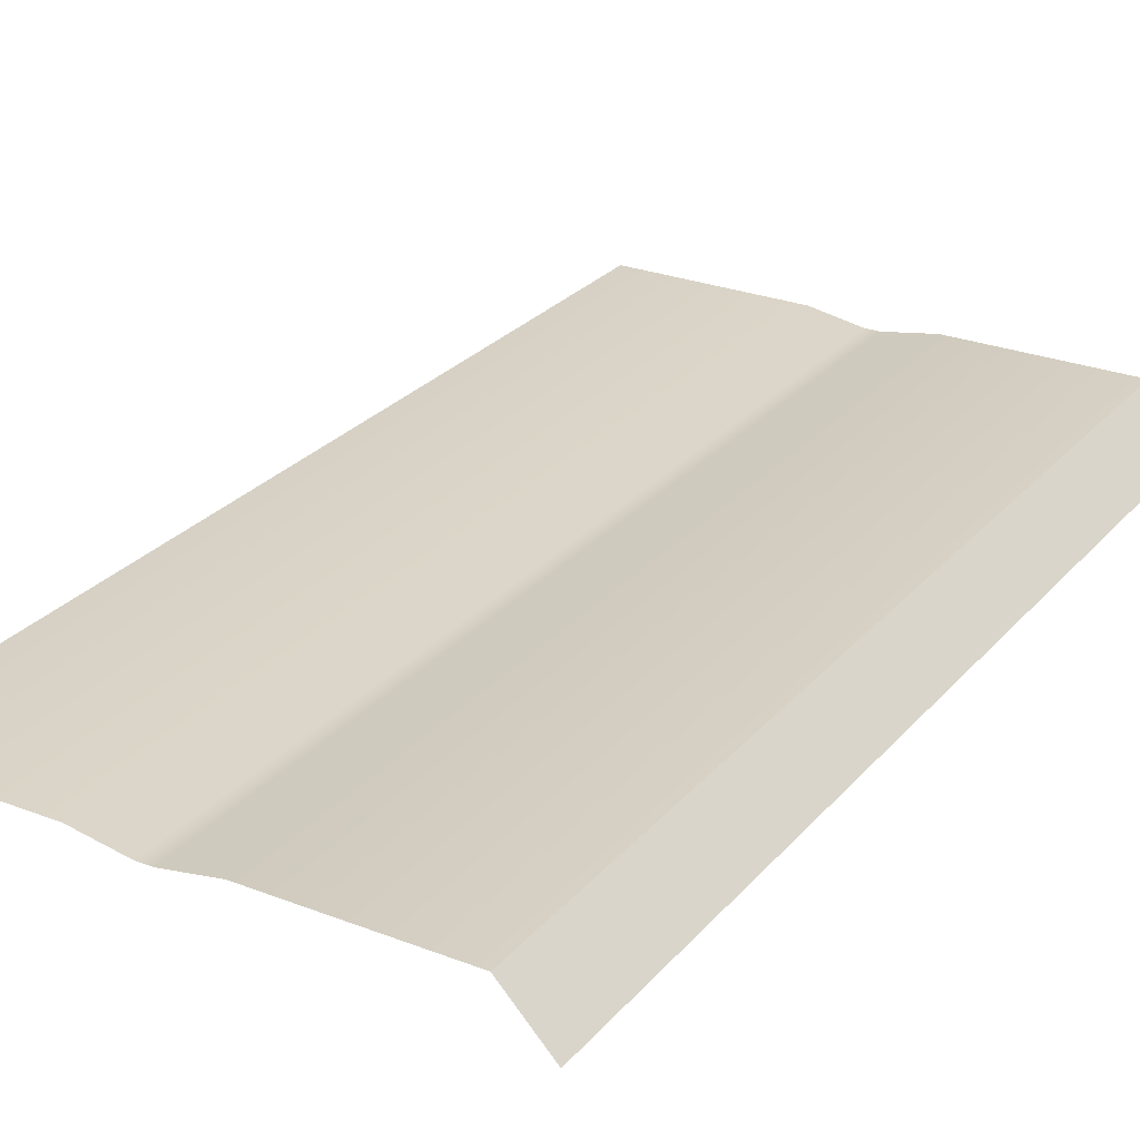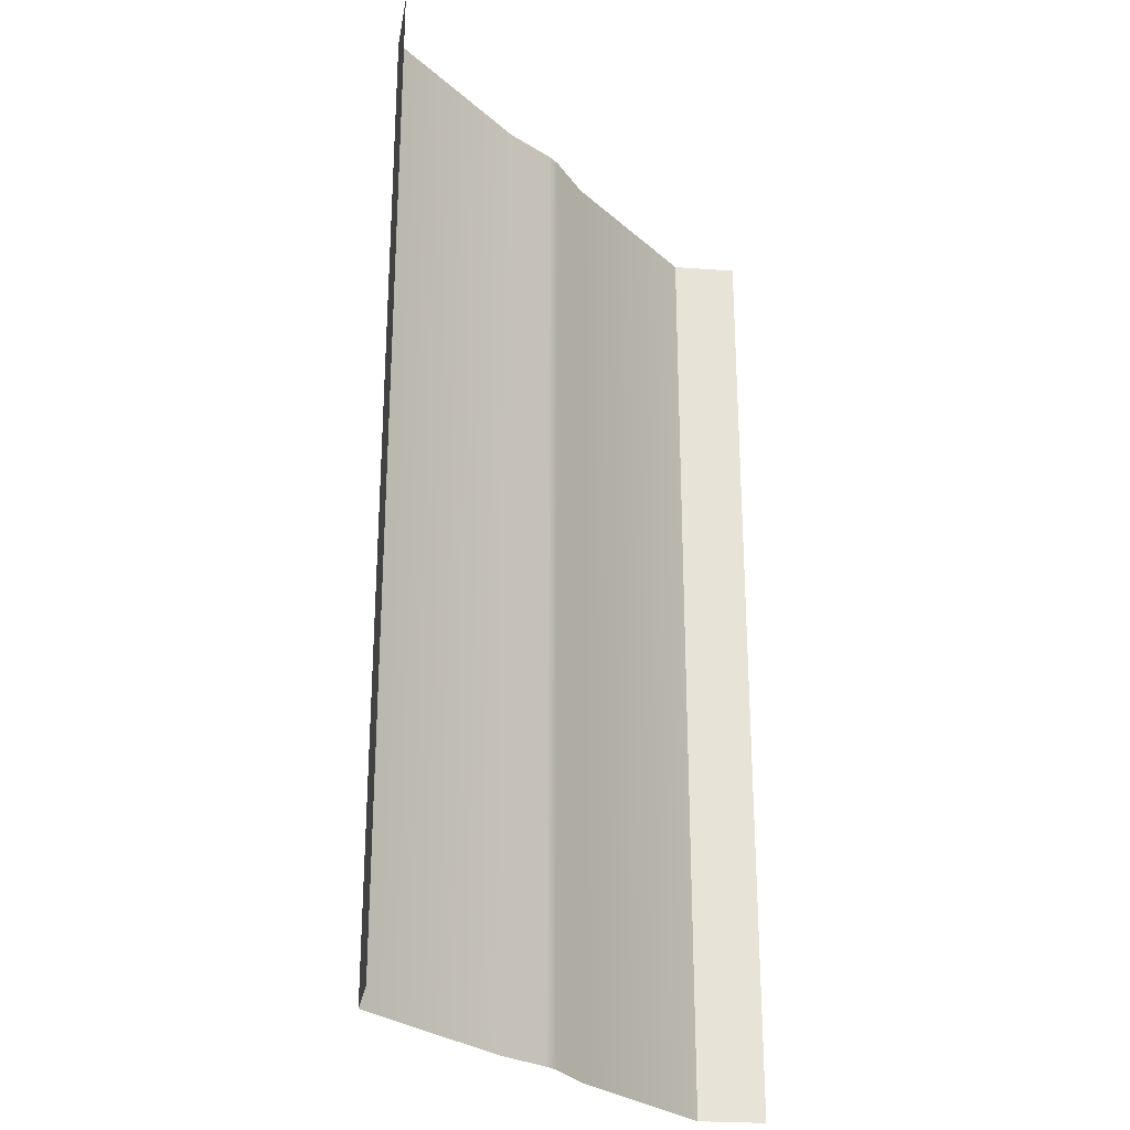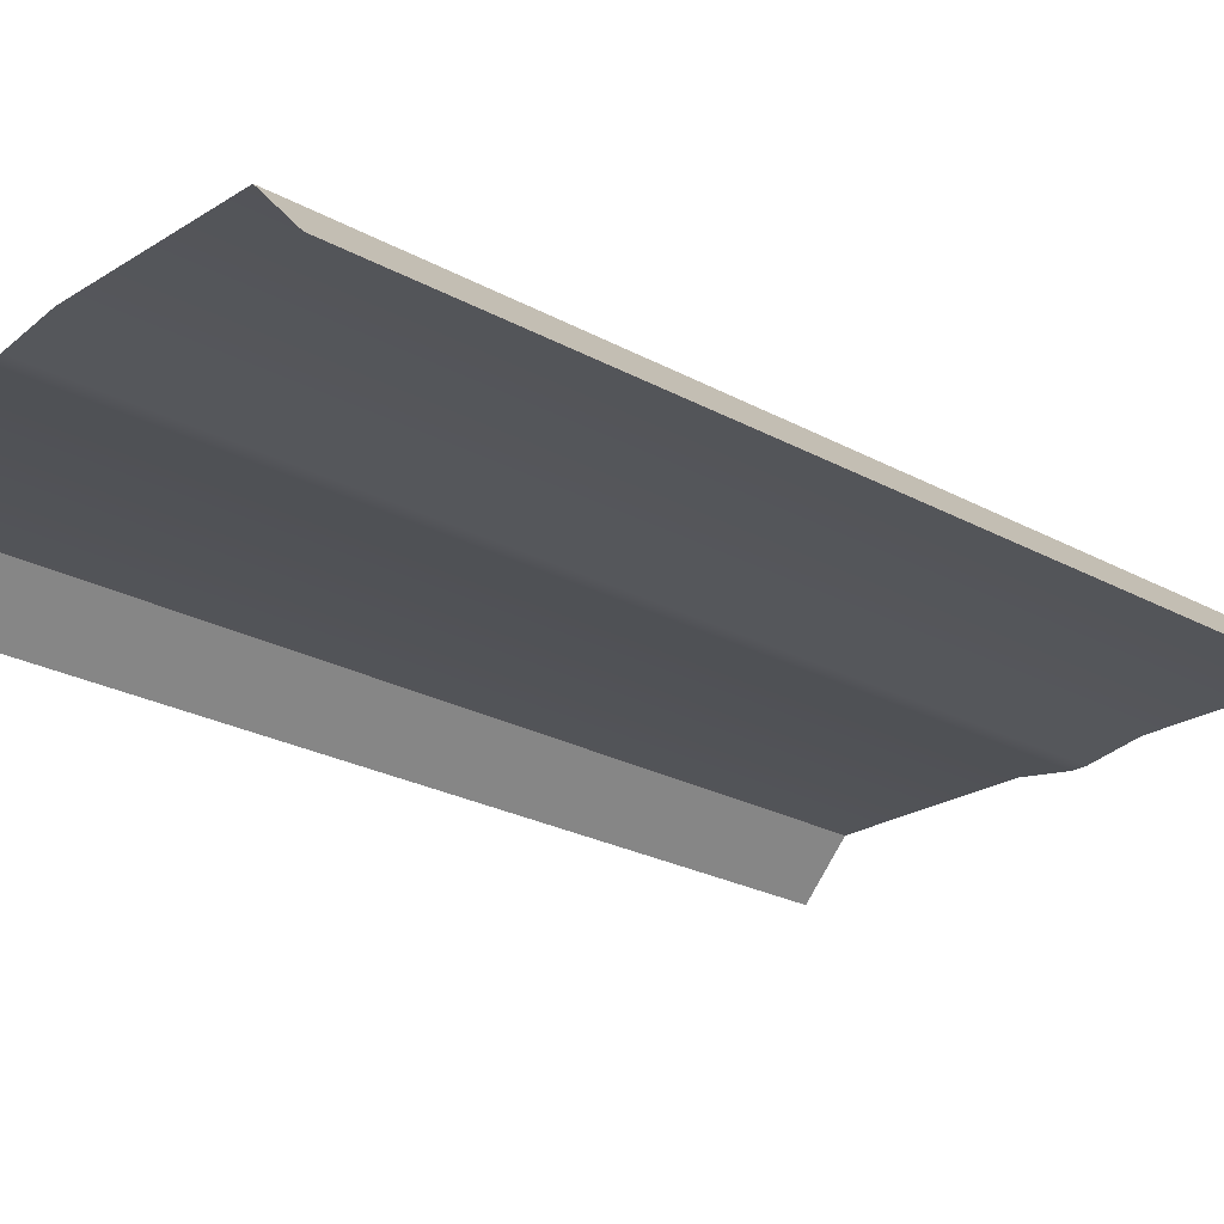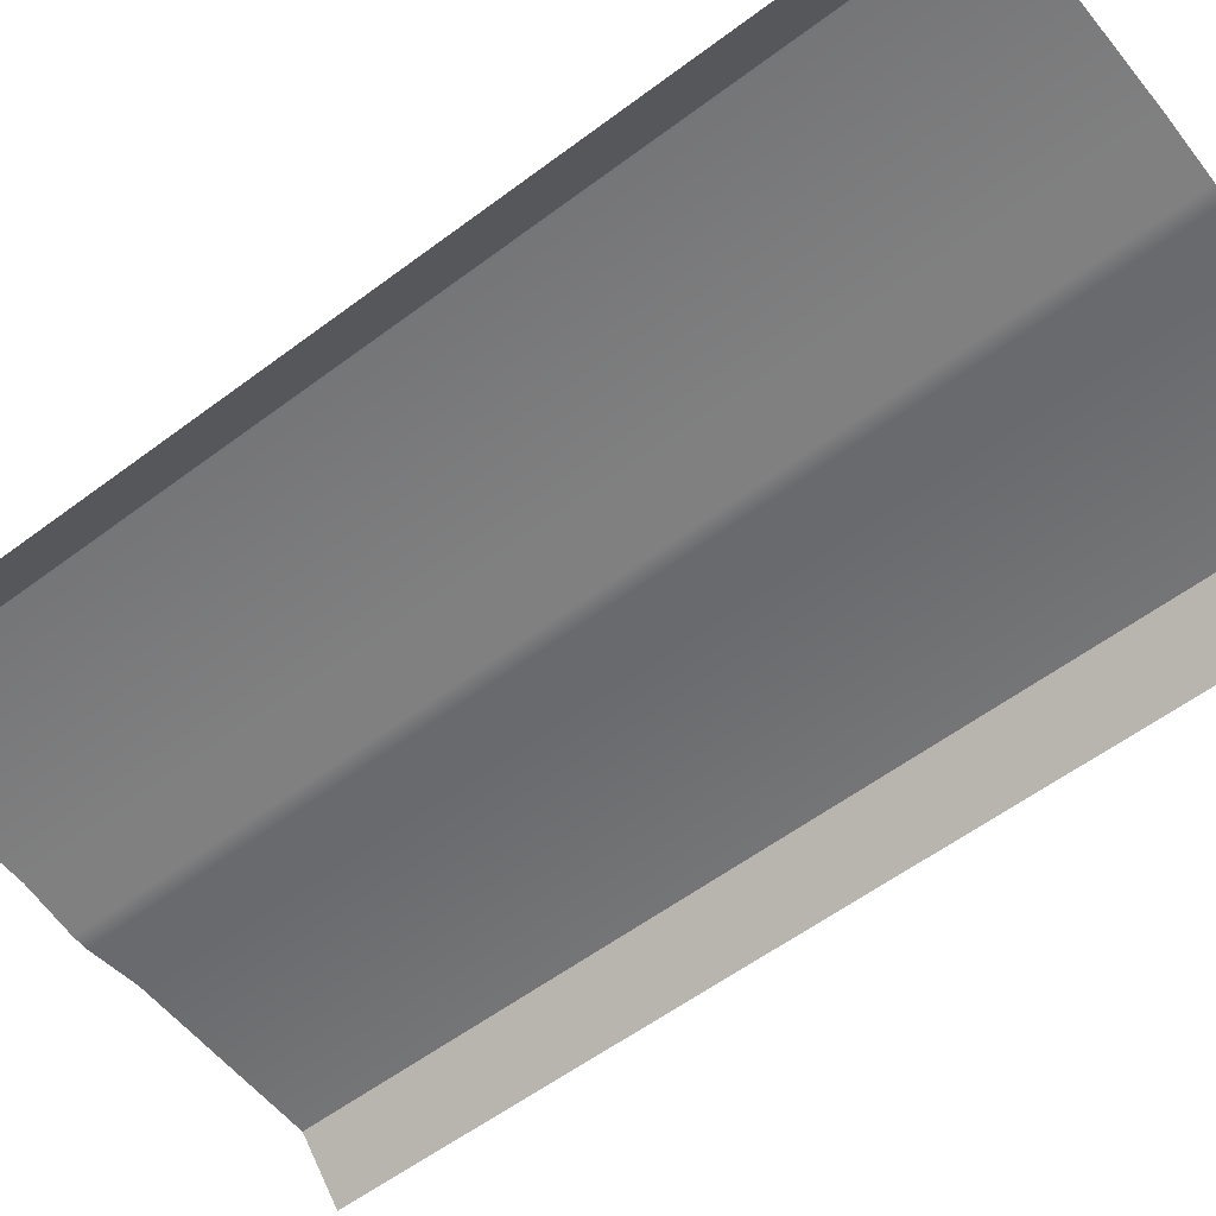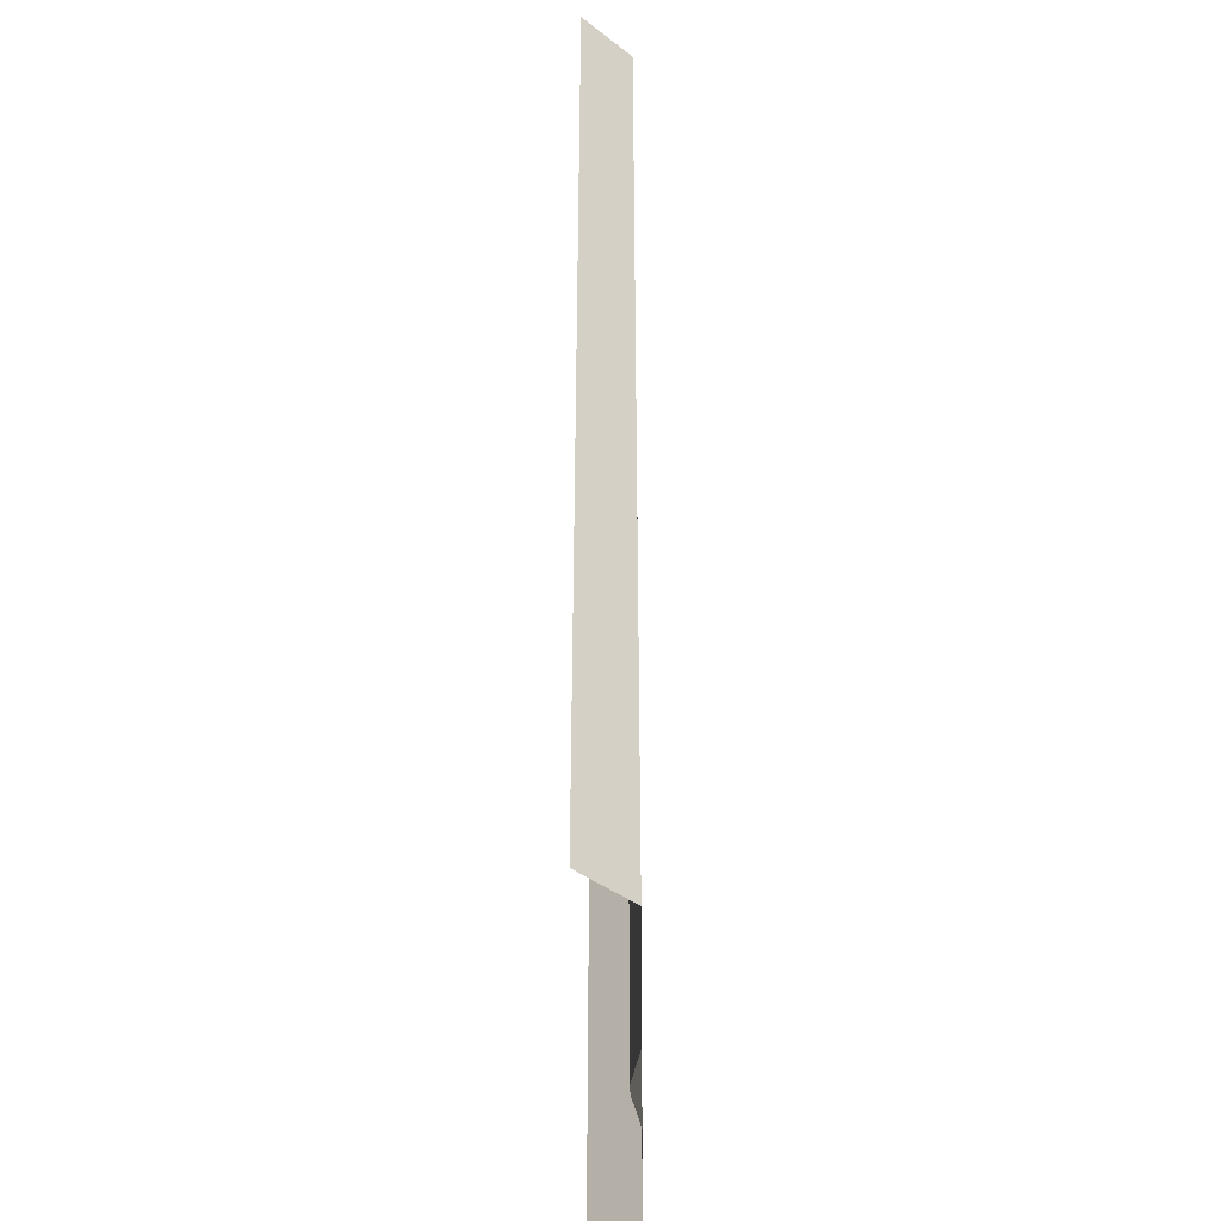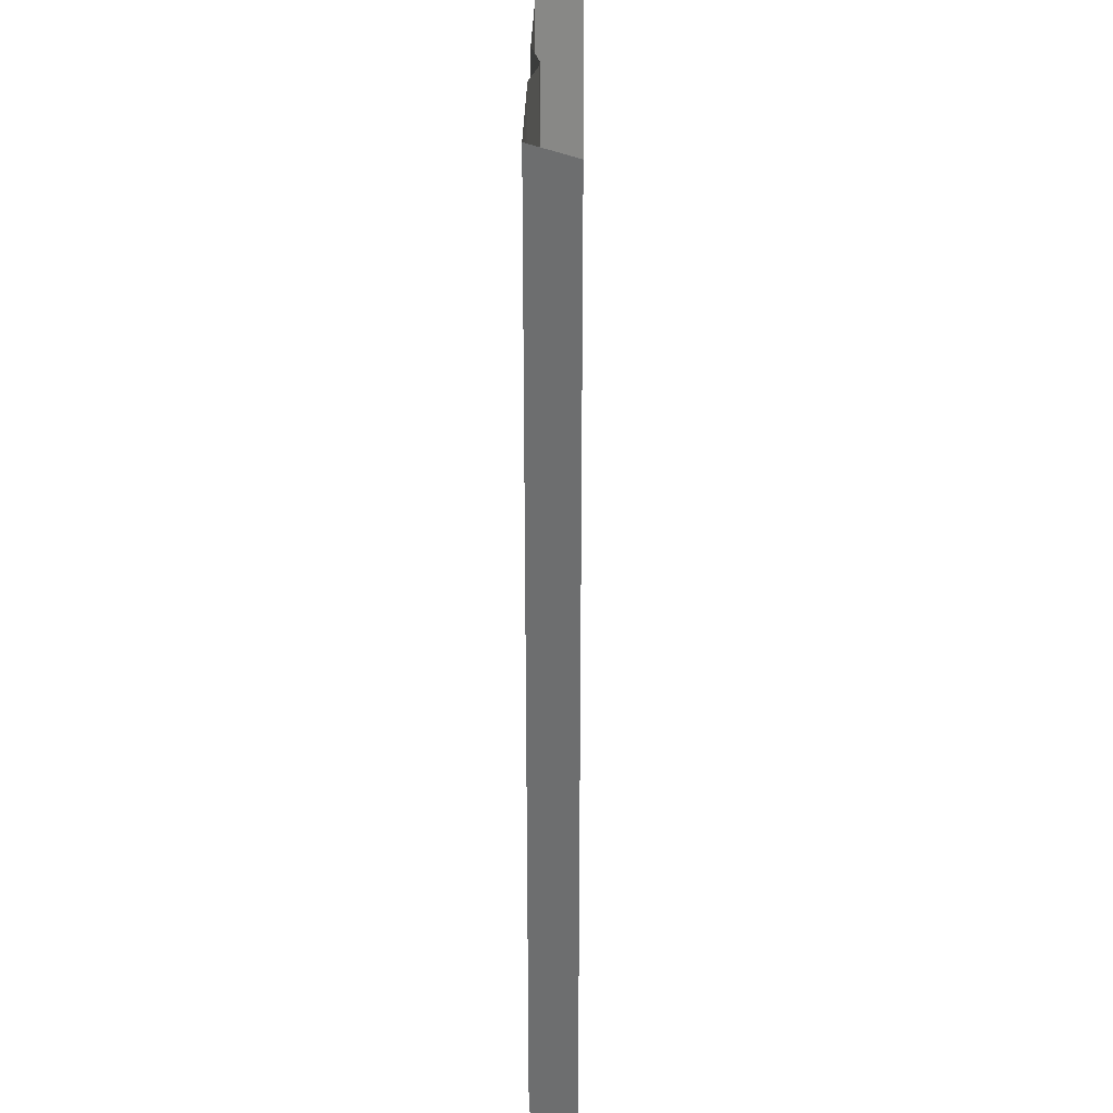
<metadata>
{"format":"obj","ext":"obj","renderer":"f3d","projection":"perspective","resolution":1024,"background":"white","views":[{"elev":26.7,"azim":-148.8,"up":"+Y"},{"elev":-26.7,"azim":-53.3,"up":"+Z"},{"elev":-23.5,"azim":-133.1,"up":"+Y"},{"elev":-56.6,"azim":-51.8,"up":"+Y"},{"elev":-41.5,"azim":90.7,"up":"+Z"},{"elev":26.8,"azim":-89.3,"up":"+Z"}]}
</metadata>
<code>
v  -19 -3.165 -0
v  -16 -0 -0
v  -16 -0 -5.333
v  -19 -3.165 -5.333
v  19 -3.165 -0
v  16 -0 -0
v  16 -0 5.333
v  19 -3.165 5.333
v  -4 -0 -0
v  -16 -0 5.333
v  -4 -0 5.333
v  4 -0 -0
v  4 -0 5.333
v  -0.4945 -0.6 -0
v  -0.4945 -0.6 5.333
v  0.4945 -0.6 -0
v  0.4945 -0.6 5.333
v  -19 -3.165 32
v  -16 -0 32
v  -16 -0 26.67
v  -19 -3.165 26.67
v  -16 -0 21.33
v  -19 -3.165 21.33
v  -16 -0 16
v  -19 -3.165 16
v  -16 -0 10.67
v  -19 -3.165 10.67
v  -19 -3.165 5.333
v  -16 0 -32
v  -19 -3.165 -32
v  -19 -3.165 -26.67
v  -16 -0 -26.67
v  -19 -3.165 -21.33
v  -16 -0 -21.33
v  -19 -3.165 -16
v  -16 -0 -16
v  -19 -3.165 -10.67
v  -16 -0 -10.67
v  19 -3.165 -32
v  16 0 -32
v  16 -0 -26.67
v  19 -3.165 -26.67
v  16 -0 -21.33
v  19 -3.165 -21.33
v  16 -0 -16
v  19 -3.165 -16
v  16 -0 -10.67
v  19 -3.165 -10.67
v  16 -0 -5.333
v  19 -3.165 -5.333
v  16 -0 32
v  19 -3.165 32
v  19 -3.165 26.67
v  16 -0 26.67
v  19 -3.165 21.33
v  16 -0 21.33
v  19 -3.165 16
v  16 -0 16
v  19 -3.165 10.67
v  16 -0 10.67
v  -4 0 -32
v  -4 -0 -26.67
v  -4 -0 -21.33
v  -4 -0 -16
v  -4 -0 -10.67
v  -4 -0 -5.333
v  -4 -0 32
v  -4 -0 26.67
v  -4 -0 21.33
v  -4 -0 16
v  -4 -0 10.67
v  4 0 -32
v  4 -0 -26.67
v  4 -0 -21.33
v  4 -0 -16
v  4 -0 -10.67
v  4 -0 -5.333
v  4 -0 32
v  4 -0 26.67
v  4 -0 21.33
v  4 -0 16
v  4 -0 10.67
v  -0.4945 -0.6 -32
v  -0.4945 -0.6 -26.67
v  -0.4945 -0.6 -21.33
v  -0.4945 -0.6 -16
v  -0.4945 -0.6 -10.67
v  -0.4945 -0.6 -5.333
v  -0.4945 -0.6 32
v  -0.4945 -0.6 26.67
v  -0.4945 -0.6 21.33
v  -0.4945 -0.6 16
v  -0.4945 -0.6 10.67
v  0.4945 -0.6 -32
v  0.4945 -0.6 -26.67
v  0.4945 -0.6 -21.33
v  0.4945 -0.6 -16
v  0.4945 -0.6 -10.67
v  0.4945 -0.6 -5.333
v  0.4945 -0.6 32
v  0.4945 -0.6 26.67
v  0.4945 -0.6 21.33
v  0.4945 -0.6 16
v  0.4945 -0.6 10.67
g Plane006
f 1 2 3
f 3 4 1
f 5 6 7
f 7 8 5
f 9 2 10
f 10 11 9
f 6 12 13
f 13 7 6
f 14 9 11
f 11 15 14
f 12 16 17
f 17 13 12
f 16 14 15
f 15 17 16
f 18 19 20
f 20 21 18
f 21 20 22
f 22 23 21
f 23 22 24
f 24 25 23
f 25 24 26
f 26 27 25
f 27 26 10
f 10 28 27
f 28 10 2
f 2 1 28
f 29 30 31
f 31 32 29
f 32 31 33
f 33 34 32
f 34 33 35
f 35 36 34
f 36 35 37
f 37 38 36
f 38 37 4
f 4 3 38
f 39 40 41
f 41 42 39
f 42 41 43
f 43 44 42
f 44 43 45
f 45 46 44
f 46 45 47
f 47 48 46
f 48 47 49
f 49 50 48
f 50 49 6
f 6 5 50
f 51 52 53
f 53 54 51
f 54 53 55
f 55 56 54
f 56 55 57
f 57 58 56
f 58 57 59
f 59 60 58
f 60 59 8
f 8 7 60
f 61 29 32
f 32 62 61
f 62 32 34
f 34 63 62
f 63 34 36
f 36 64 63
f 64 36 38
f 38 65 64
f 65 38 3
f 3 66 65
f 66 3 2
f 2 9 66
f 19 67 68
f 68 20 19
f 20 68 69
f 69 22 20
f 22 69 70
f 70 24 22
f 24 70 71
f 71 26 24
f 26 71 11
f 11 10 26
f 40 72 73
f 73 41 40
f 41 73 74
f 74 43 41
f 43 74 75
f 75 45 43
f 45 75 76
f 76 47 45
f 47 76 77
f 77 49 47
f 49 77 12
f 12 6 49
f 78 51 54
f 54 79 78
f 79 54 56
f 56 80 79
f 80 56 58
f 58 81 80
f 81 58 60
f 60 82 81
f 82 60 7
f 7 13 82
f 83 61 62
f 62 84 83
f 84 62 63
f 63 85 84
f 85 63 64
f 64 86 85
f 86 64 65
f 65 87 86
f 87 65 66
f 66 88 87
f 88 66 9
f 9 14 88
f 67 89 90
f 90 68 67
f 68 90 91
f 91 69 68
f 69 91 92
f 92 70 69
f 70 92 93
f 93 71 70
f 71 93 15
f 15 11 71
f 72 94 95
f 95 73 72
f 73 95 96
f 96 74 73
f 74 96 97
f 97 75 74
f 75 97 98
f 98 76 75
f 76 98 99
f 99 77 76
f 77 99 16
f 16 12 77
f 100 78 79
f 79 101 100
f 101 79 80
f 80 102 101
f 102 80 81
f 81 103 102
f 103 81 82
f 82 104 103
f 104 82 13
f 13 17 104
f 94 83 84
f 84 95 94
f 95 84 85
f 85 96 95
f 96 85 86
f 86 97 96
f 97 86 87
f 87 98 97
f 98 87 88
f 88 99 98
f 99 88 14
f 14 16 99
f 89 100 101
f 101 90 89
f 90 101 102
f 102 91 90
f 91 102 103
f 103 92 91
f 92 103 104
f 104 93 92
f 93 104 17
f 17 15 93

</code>
